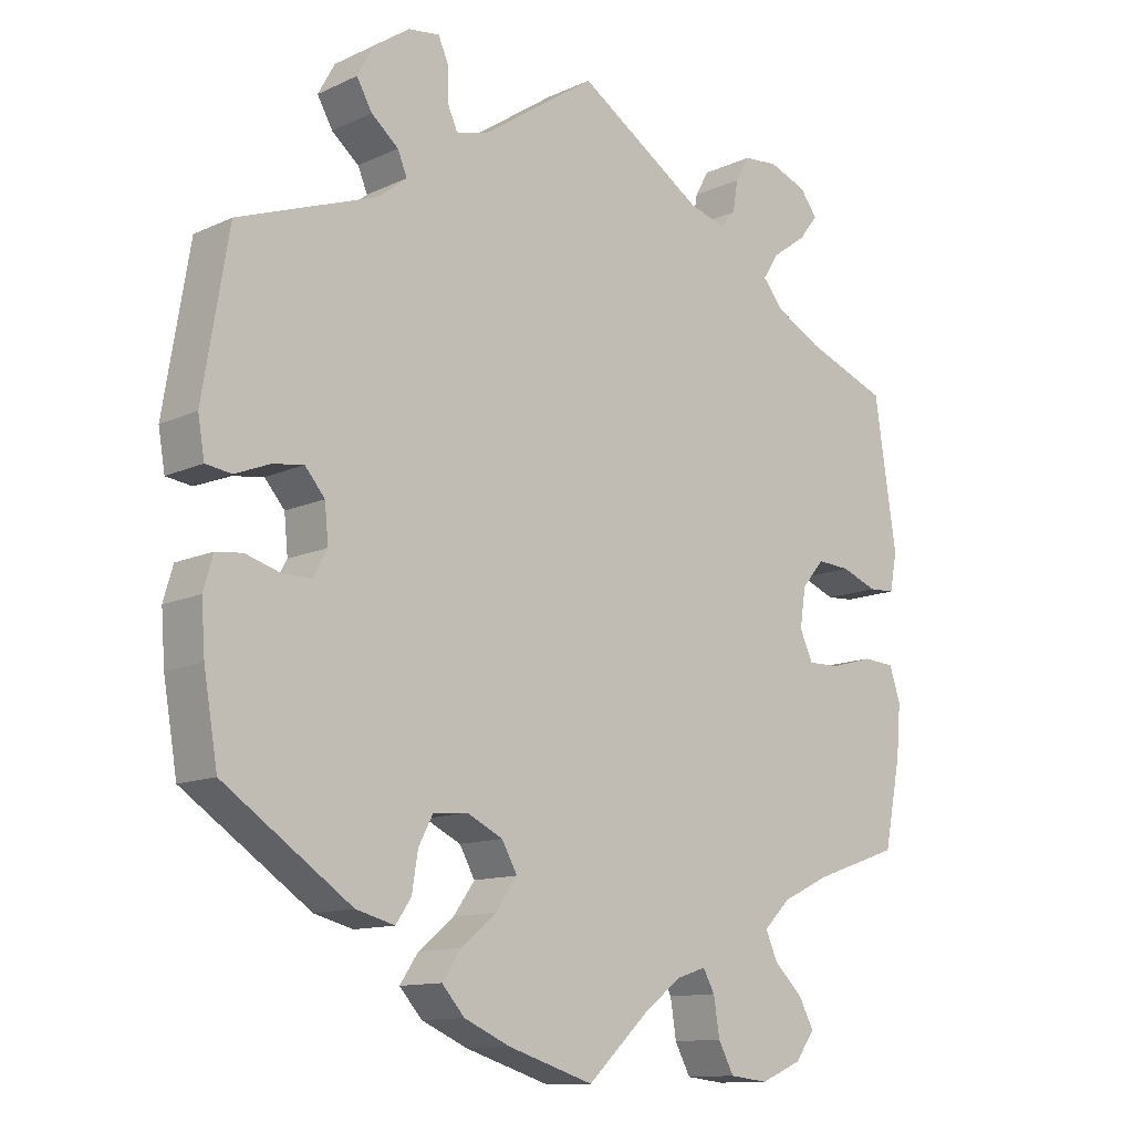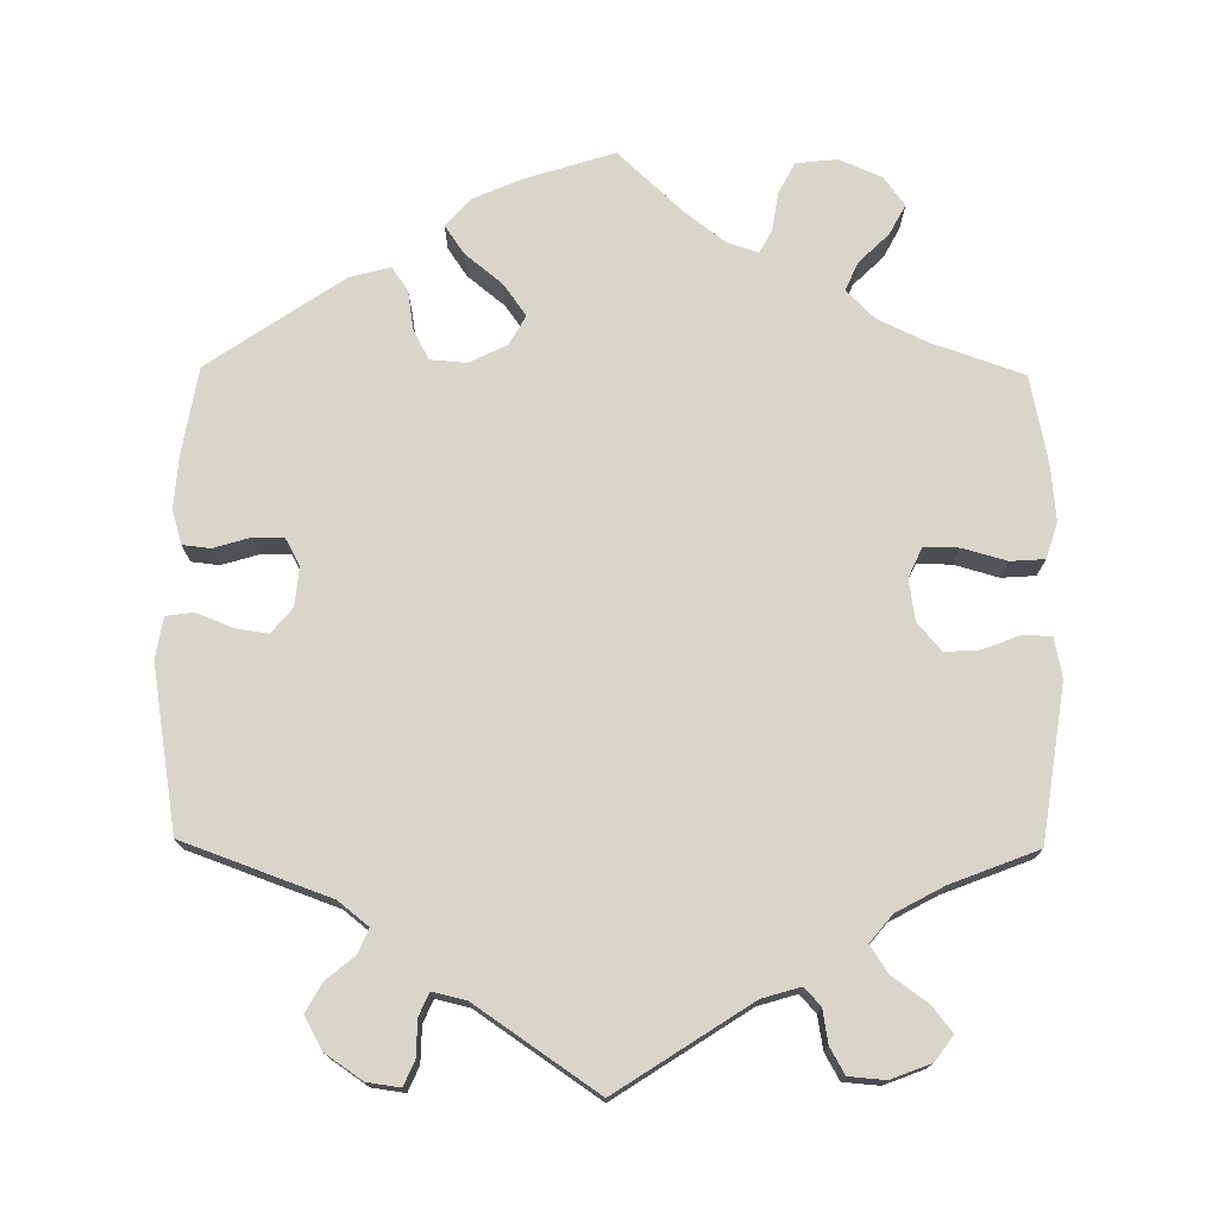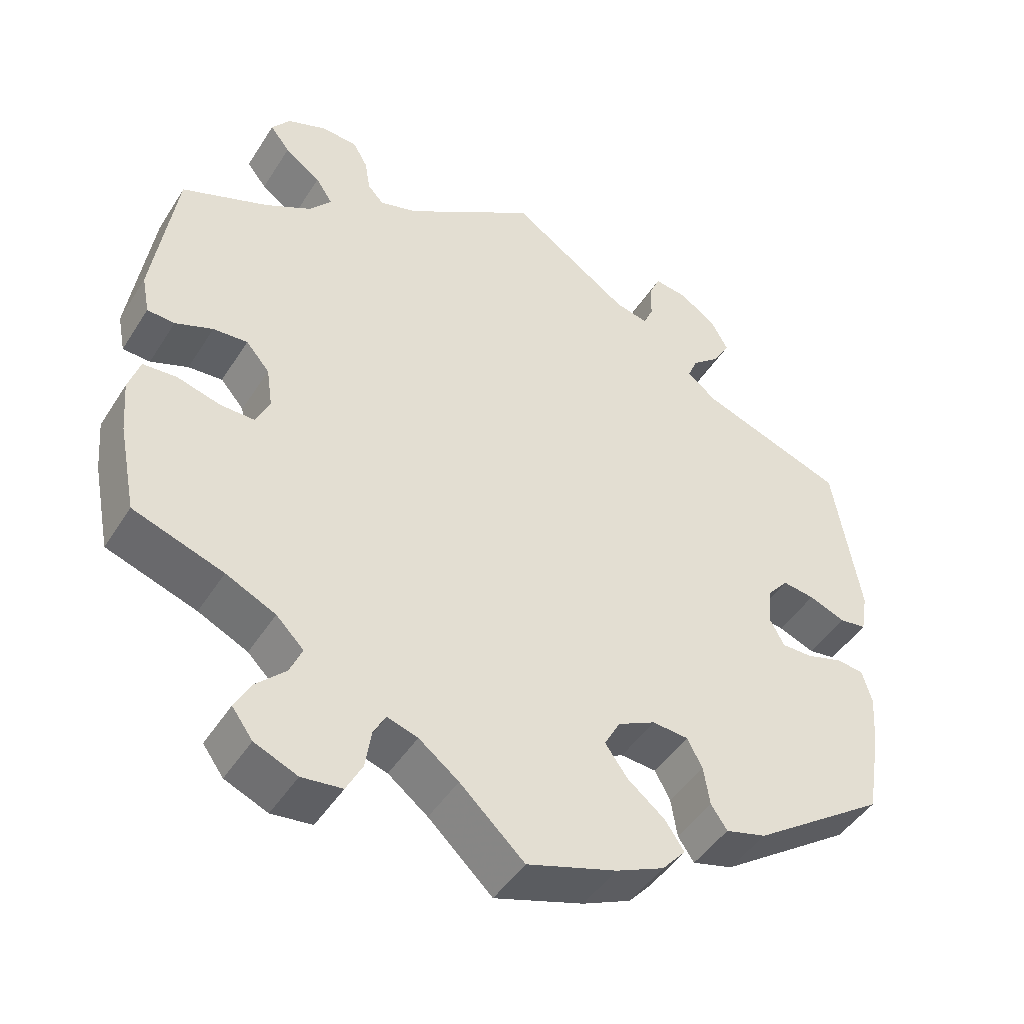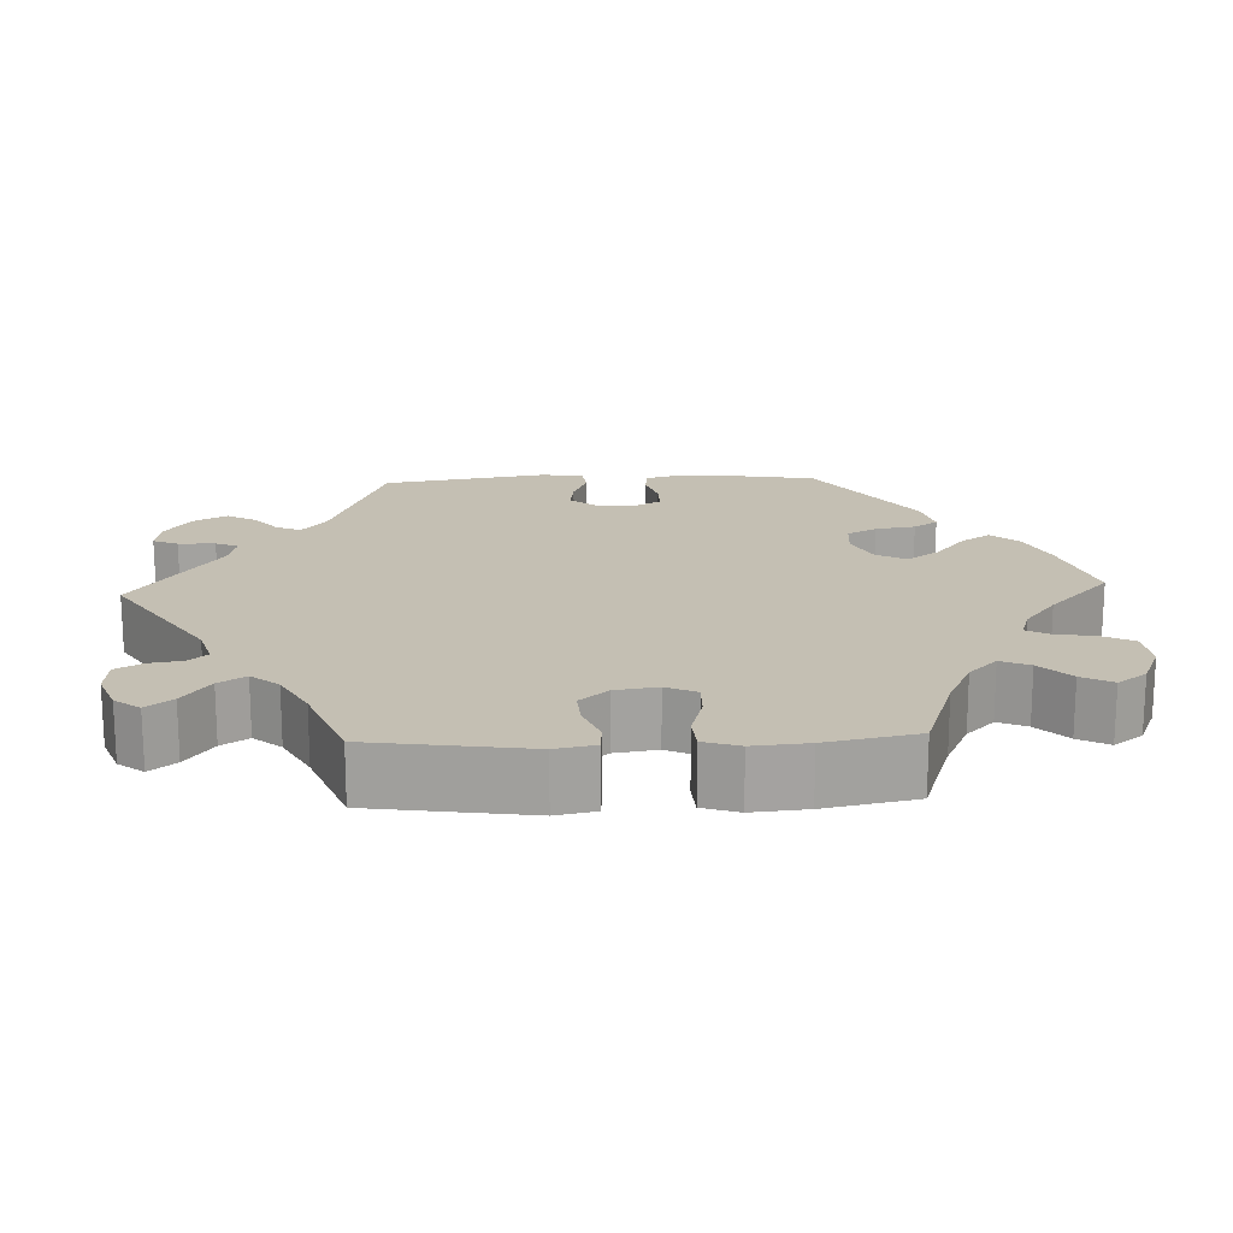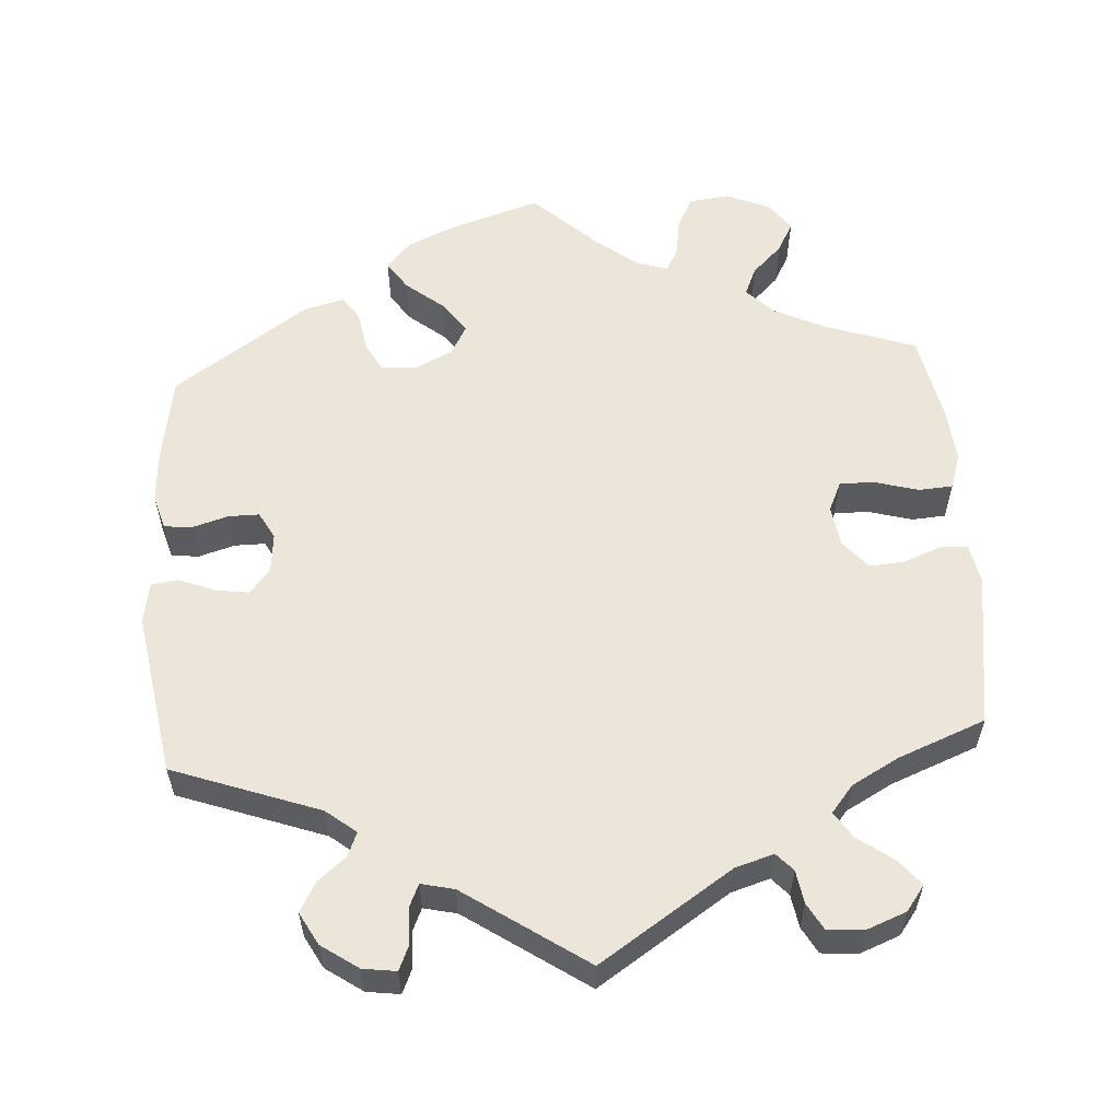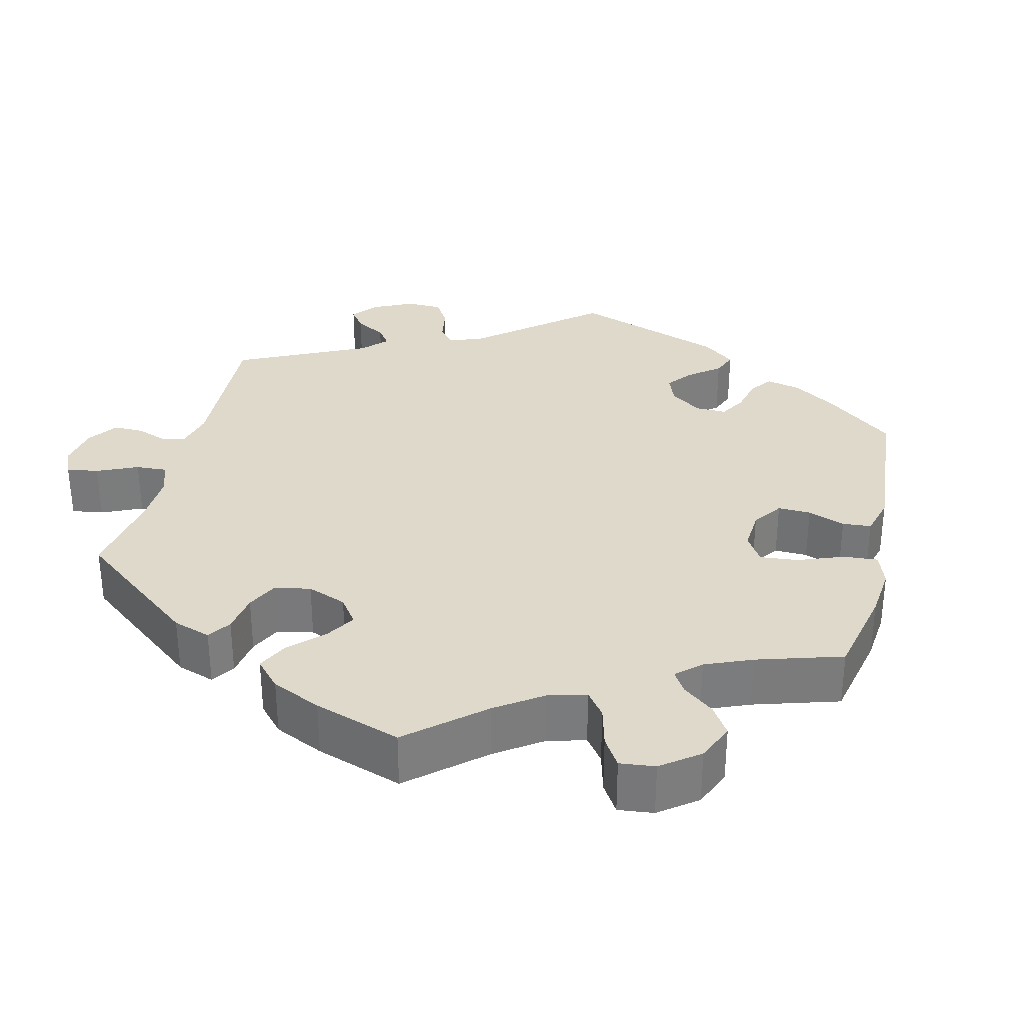
<metadata>
{"format":"obj","ext":"obj","renderer":"f3d","projection":"perspective","resolution":1024,"background":"white","views":[{"elev":-12.1,"azim":-42.5,"up":"+Z"},{"elev":74.4,"azim":0.6,"up":"+Y"},{"elev":-45.9,"azim":149.4,"up":"+Z"},{"elev":17.7,"azim":87.5,"up":"+Y"},{"elev":57.6,"azim":-3.9,"up":"+Y"},{"elev":31.8,"azim":133.4,"up":"+Y"}]}
</metadata>
<code>
v -0.31 0.07 0.358
v -0.271 0.07 0.389
v -0.284 0.07 0.42
v -0.321 0.07 0.451
v -0.342 0.07 0.488
v -0.319 0.07 0.53
v -0.271 0.07 0.563
v -0.228 0.07 0.569
v -0.214 0.07 0.537
v -0.213 0.07 0.49
v -0.2 0.07 0.461
v -0.157 0.07 0.471
v 0 0.07 0.578
v 0.172 0.07 0.466
v 0.222 0.07 0.451
v 0.243 0.07 0.474
v 0.25 0.07 0.517
v 0.269 0.07 0.551
v 0.316 0.07 0.555
v 0.368 0.07 0.535
v 0.392 0.07 0.503
v 0.366 0.07 0.47
v 0.319 0.07 0.436
v 0.297 0.07 0.402
v 0.326 0.07 0.367
v 0.387 0.07 0.334
v 0.5 0.07 0.29
v 0.53 0.07 0.089
v 0.52 0.07 0.038
v 0.484 0.07 0.036
v 0.435 0.07 0.055
v 0.39 0.07 0.058
v 0.359 0.07 0.022
v 0.351 0.07 -0.032
v 0.369 0.07 -0.071
v 0.414 0.07 -0.07
v 0.471 0.07 -0.054
v 0.515 0.07 -0.057
v 0.53 0.07 -0.103
v 0.524 0.07 -0.173
v 0.501 0.07 -0.289
v 0.383 0.07 -0.33
v 0.318 0.07 -0.361
v 0.282 0.07 -0.397
v 0.298 0.07 -0.434
v 0.337 0.07 -0.472
v 0.358 0.07 -0.511
v 0.331 0.07 -0.548
v 0.275 0.07 -0.572
v 0.222 0.07 -0.566
v 0.201 0.07 -0.526
v 0.193 0.07 -0.475
v 0.177 0.07 -0.446
v 0.137 0.07 -0.459
v 0.085 0.07 -0.499
v 0.001 0.07 -0.578
v -0.116 0.07 -0.541
v -0.179 0.07 -0.513
v -0.21 0.07 -0.478
v -0.185 0.07 -0.441
v -0.136 0.07 -0.401
v -0.107 0.07 -0.36
v -0.128 0.07 -0.322
v -0.177 0.07 -0.298
v -0.224 0.07 -0.302
v -0.244 0.07 -0.34
v -0.252 0.07 -0.391
v -0.273 0.07 -0.422
v -0.326 0.07 -0.408
v -0.5 0.07 -0.289
v -0.519 0.07 -0.177
v -0.524 0.07 -0.109
v -0.511 0.07 -0.064
v -0.475 0.07 -0.06
v -0.428 0.07 -0.074
v -0.388 0.07 -0.074
v -0.369 0.07 -0.039
v -0.374 0.07 0.012
v -0.401 0.07 0.044
v -0.443 0.07 0.038
v -0.491 0.07 0.019
v -0.526 0.07 0.024
v -0.535 0.07 0.077
v -0.5 0.07 0.289
v -0.31 0 0.358
v -0.271 0 0.389
v -0.284 0 0.42
v -0.321 0 0.451
v -0.342 0 0.488
v -0.319 0 0.53
v -0.271 0 0.563
v -0.228 0 0.569
v -0.214 0 0.537
v -0.213 0 0.49
v -0.2 0 0.461
v -0.157 0 0.471
v 0 0 0.578
v 0.172 0 0.466
v 0.222 0 0.451
v 0.243 0 0.474
v 0.25 0 0.517
v 0.269 0 0.551
v 0.316 0 0.555
v 0.368 0 0.535
v 0.392 0 0.503
v 0.366 0 0.47
v 0.319 0 0.436
v 0.297 0 0.402
v 0.326 0 0.367
v 0.387 0 0.334
v 0.5 0 0.29
v 0.53 0 0.089
v 0.52 0 0.038
v 0.484 0 0.036
v 0.435 0 0.055
v 0.39 0 0.058
v 0.359 0 0.022
v 0.351 0 -0.032
v 0.369 0 -0.071
v 0.414 0 -0.07
v 0.471 0 -0.054
v 0.515 0 -0.057
v 0.53 0 -0.103
v 0.524 0 -0.173
v 0.501 0 -0.289
v 0.383 0 -0.33
v 0.318 0 -0.361
v 0.282 0 -0.397
v 0.298 0 -0.434
v 0.337 0 -0.472
v 0.358 0 -0.511
v 0.331 0 -0.548
v 0.275 0 -0.572
v 0.222 0 -0.566
v 0.201 0 -0.526
v 0.193 0 -0.475
v 0.177 0 -0.446
v 0.137 0 -0.459
v 0.085 0 -0.499
v 0.001 0 -0.578
v -0.116 0 -0.541
v -0.179 0 -0.513
v -0.21 0 -0.478
v -0.185 0 -0.441
v -0.136 0 -0.401
v -0.107 0 -0.36
v -0.128 0 -0.322
v -0.177 0 -0.298
v -0.224 0 -0.302
v -0.244 0 -0.34
v -0.252 0 -0.391
v -0.273 0 -0.422
v -0.326 0 -0.408
v -0.5 0 -0.289
v -0.519 0 -0.177
v -0.524 0 -0.109
v -0.511 0 -0.064
v -0.475 0 -0.06
v -0.428 0 -0.074
v -0.388 0 -0.074
v -0.369 0 -0.039
v -0.374 0 0.012
v -0.401 0 0.044
v -0.443 0 0.038
v -0.491 0 0.019
v -0.526 0 0.024
v -0.535 0 0.077
v -0.5 0 0.289
f 83 84 1
f 80 81 82 83
f 79 80 83 1
f 78 79 1 2
f 77 78 2
f 72 73 74 75
f 72 75 76
f 71 72 76
f 70 71 76
f 69 70 76 77
f 66 67 68 69
f 65 66 69 77
f 58 59 60 61
f 58 61 62
f 55 56 57 58
f 54 55 58 62
f 53 54 62 63
f 49 50 51 52
f 49 52 53
f 48 49 53
f 45 46 47 48
f 44 45 48 53
f 43 44 53 63
f 39 40 41 42
f 36 37 38 39
f 35 36 39 42
f 34 35 42 43
f 28 29 30 31
f 26 27 28 31
f 25 26 31 32
f 24 25 32 33
f 20 21 22 23
f 20 23 24
f 19 20 24
f 16 17 18 19
f 16 19 24
f 15 16 24 33
f 12 13 14
f 11 12 14 15
f 7 8 9 10
f 7 10 11
f 6 7 11
f 3 4 5 6
f 2 3 6 11
f 64 65 77 2
f 34 43 63 64
f 15 33 34 64
f 2 11 15 64
f 85 168 167
f 167 166 165 164
f 85 167 164 163
f 86 85 163 162
f 86 162 161
f 159 158 157 156
f 160 159 156
f 160 156 155
f 160 155 154
f 161 160 154 153
f 153 152 151 150
f 161 153 150 149
f 145 144 143 142
f 146 145 142
f 142 141 140 139
f 146 142 139 138
f 147 146 138 137
f 136 135 134 133
f 137 136 133
f 137 133 132
f 132 131 130 129
f 137 132 129 128
f 147 137 128 127
f 126 125 124 123
f 123 122 121 120
f 126 123 120 119
f 127 126 119 118
f 115 114 113 112
f 115 112 111 110
f 116 115 110 109
f 117 116 109 108
f 107 106 105 104
f 108 107 104
f 108 104 103
f 103 102 101 100
f 108 103 100
f 117 108 100 99
f 98 97 96
f 99 98 96 95
f 94 93 92 91
f 95 94 91
f 95 91 90
f 90 89 88 87
f 95 90 87 86
f 86 161 149 148
f 148 147 127 118
f 148 118 117 99
f 148 99 95 86
f 1 85 86 2
f 2 86 87 3
f 3 87 88 4
f 4 88 89 5
f 5 89 90 6
f 6 90 91 7
f 7 91 92 8
f 8 92 93 9
f 9 93 94 10
f 10 94 95 11
f 11 95 96 12
f 12 96 97 13
f 13 97 98 14
f 14 98 99 15
f 15 99 100 16
f 16 100 101 17
f 17 101 102 18
f 18 102 103 19
f 19 103 104 20
f 20 104 105 21
f 21 105 106 22
f 22 106 107 23
f 23 107 108 24
f 24 108 109 25
f 25 109 110 26
f 26 110 111 27
f 27 111 112 28
f 28 112 113 29
f 29 113 114 30
f 30 114 115 31
f 31 115 116 32
f 32 116 117 33
f 33 117 118 34
f 34 118 119 35
f 35 119 120 36
f 36 120 121 37
f 37 121 122 38
f 38 122 123 39
f 39 123 124 40
f 40 124 125 41
f 41 125 126 42
f 42 126 127 43
f 43 127 128 44
f 44 128 129 45
f 45 129 130 46
f 46 130 131 47
f 47 131 132 48
f 48 132 133 49
f 49 133 134 50
f 50 134 135 51
f 51 135 136 52
f 52 136 137 53
f 53 137 138 54
f 54 138 139 55
f 55 139 140 56
f 56 140 141 57
f 57 141 142 58
f 58 142 143 59
f 59 143 144 60
f 60 144 145 61
f 61 145 146 62
f 62 146 147 63
f 63 147 148 64
f 64 148 149 65
f 65 149 150 66
f 66 150 151 67
f 67 151 152 68
f 68 152 153 69
f 69 153 154 70
f 70 154 155 71
f 71 155 156 72
f 72 156 157 73
f 73 157 158 74
f 74 158 159 75
f 75 159 160 76
f 76 160 161 77
f 77 161 162 78
f 78 162 163 79
f 79 163 164 80
f 80 164 165 81
f 81 165 166 82
f 82 166 167 83
f 83 167 168 84
f 84 168 85 1

</code>
